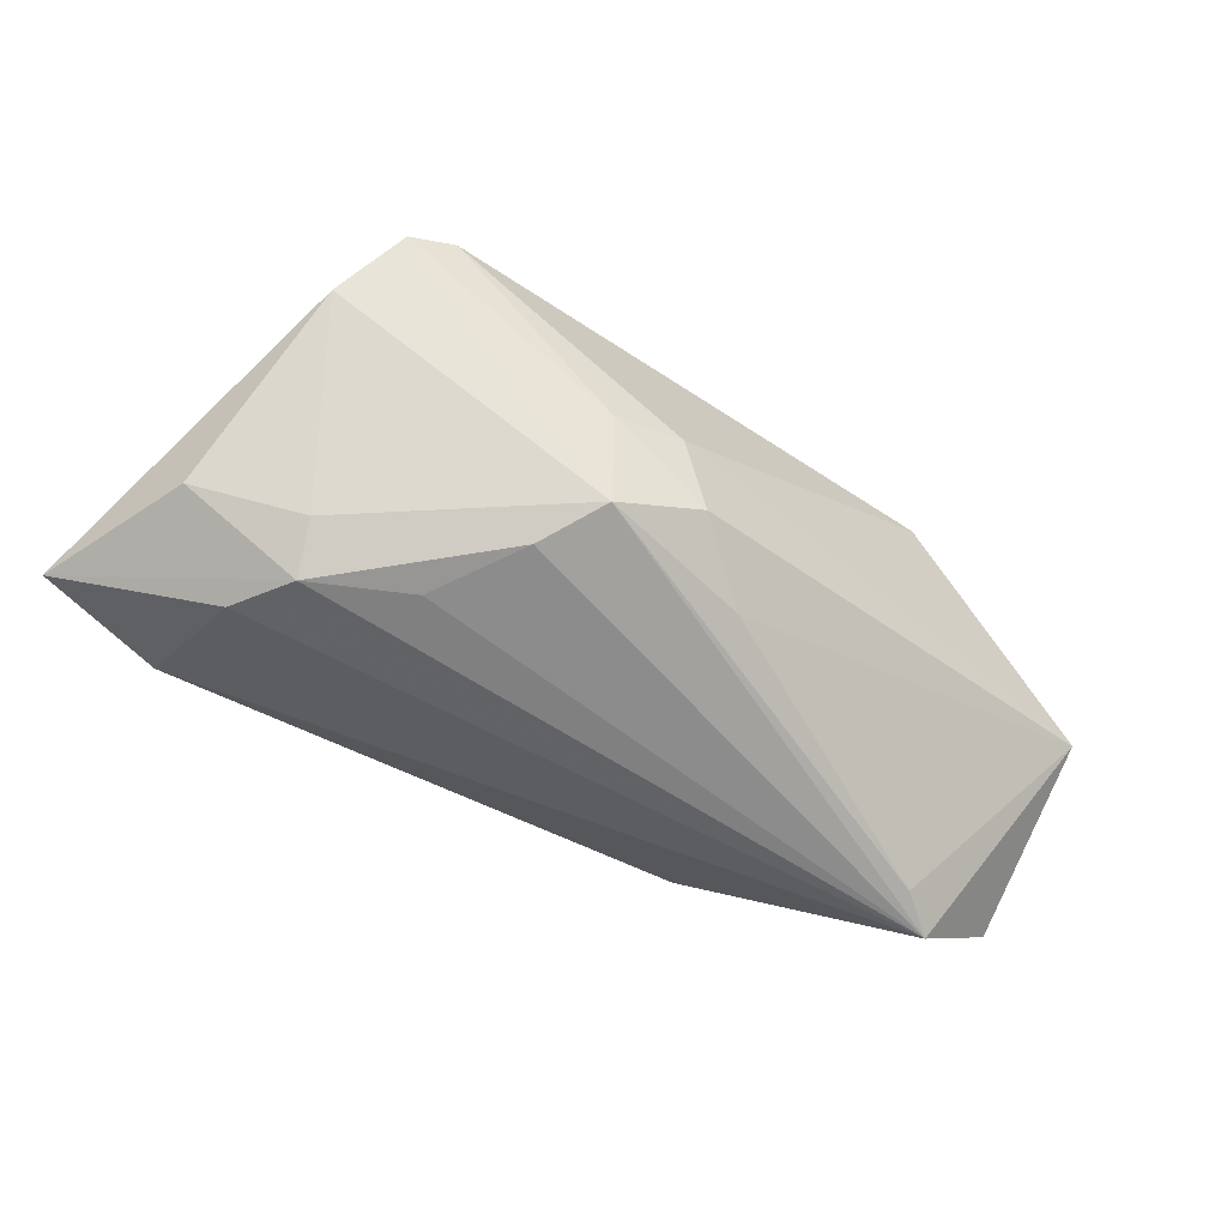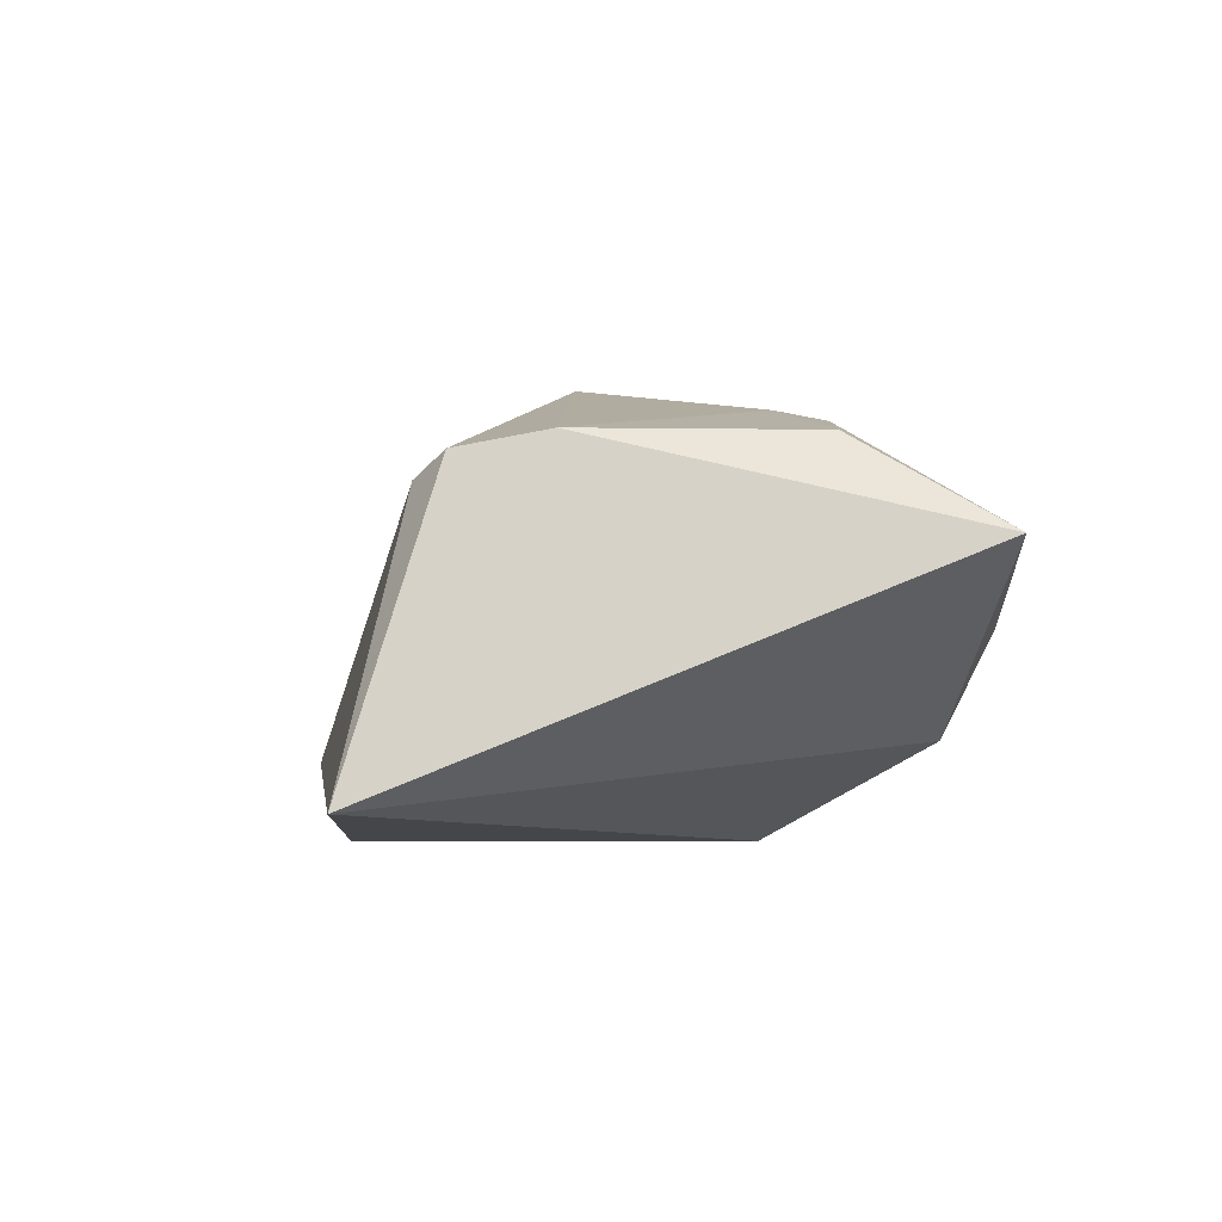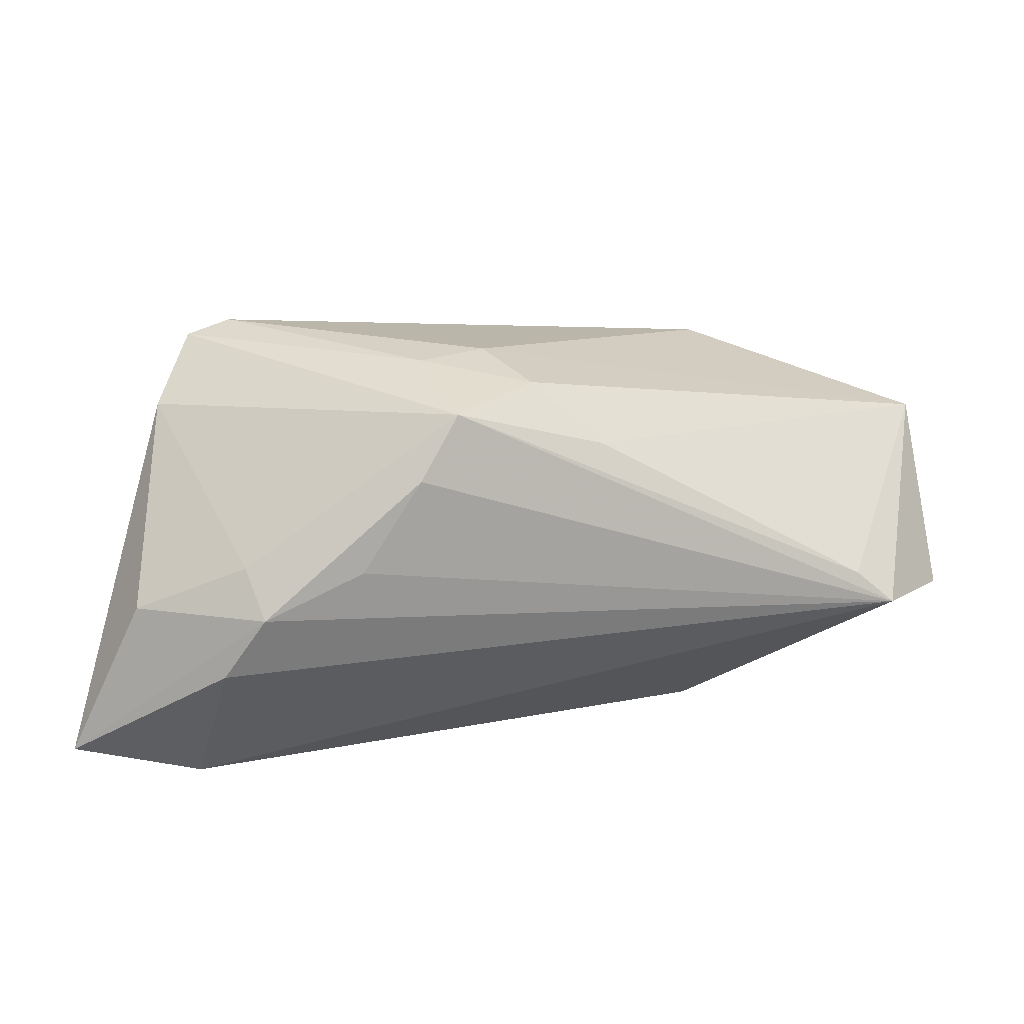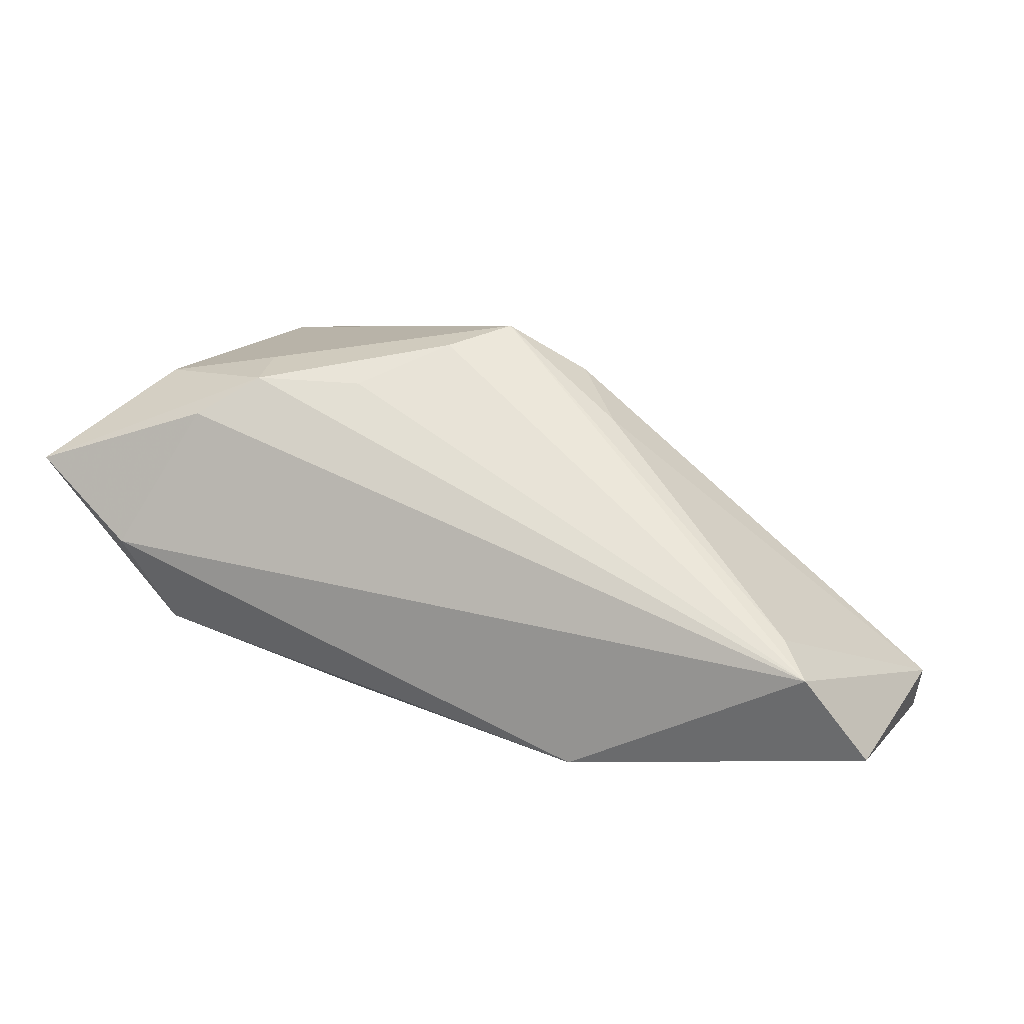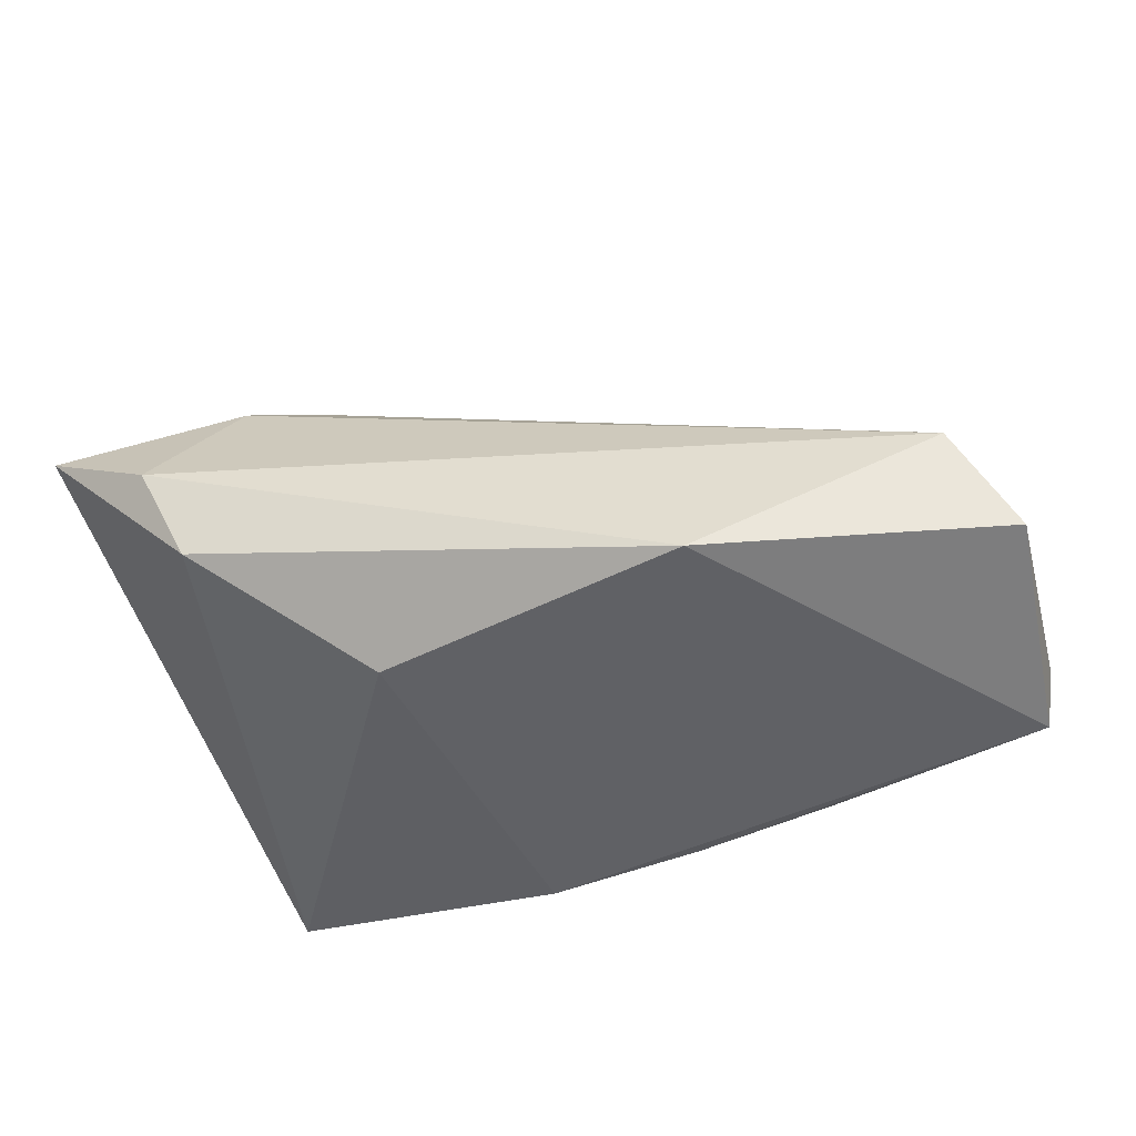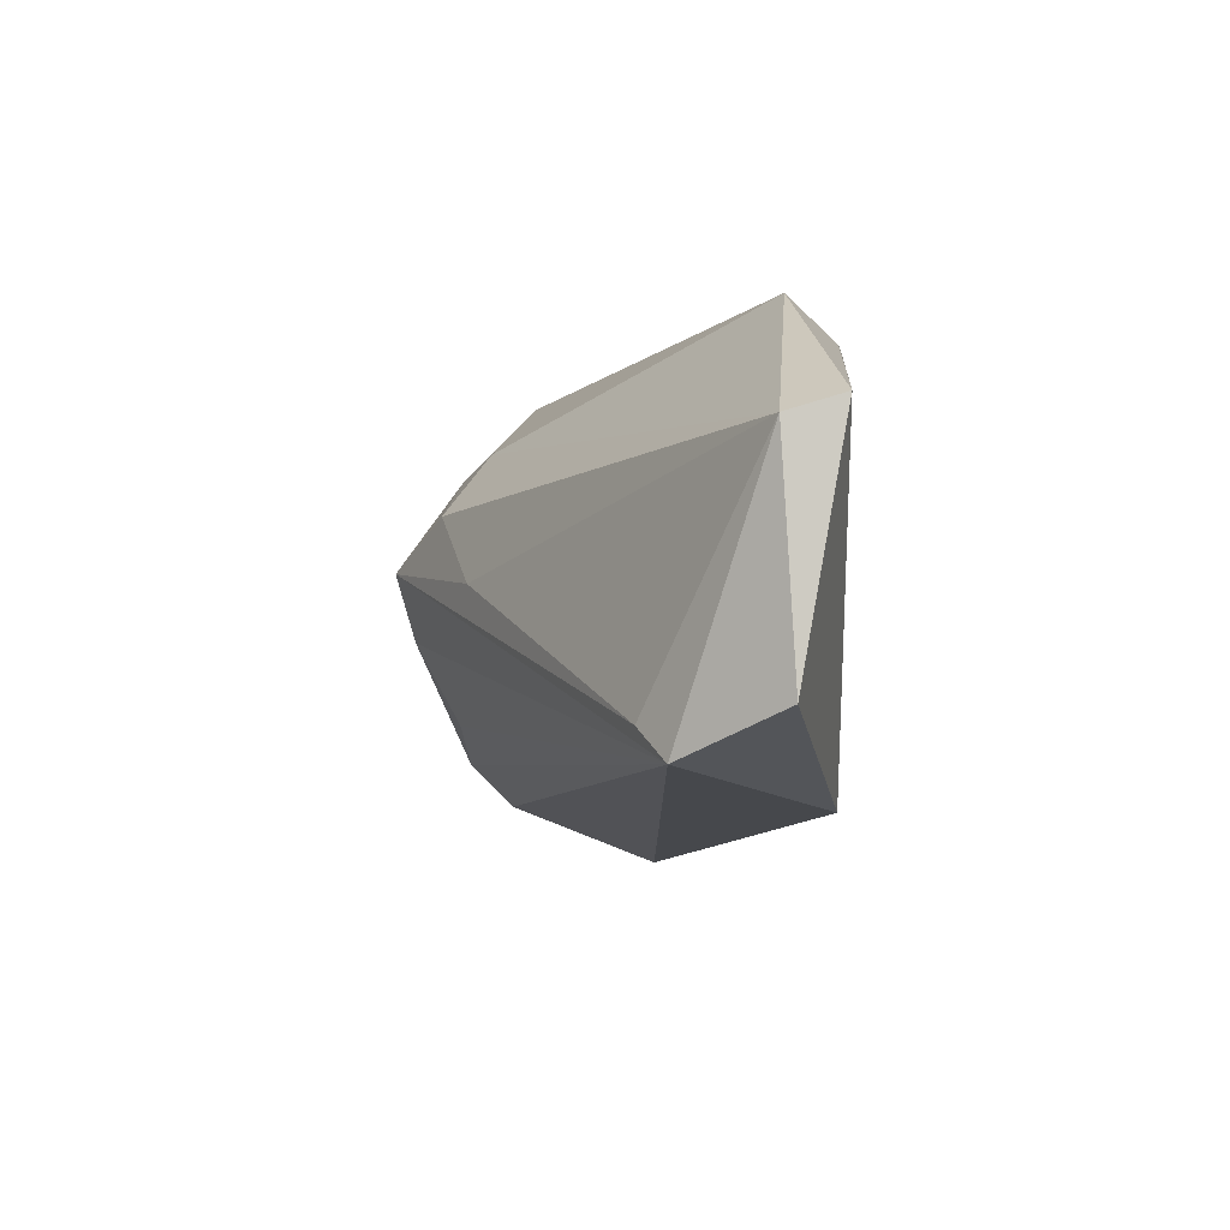
<metadata>
{"format":"obj","ext":"obj","renderer":"f3d","projection":"perspective","resolution":1024,"background":"white","views":[{"elev":74.6,"azim":31.9,"up":"+Z"},{"elev":-0.1,"azim":-97.6,"up":"+Z"},{"elev":-18.4,"azim":8.3,"up":"+Y"},{"elev":20.5,"azim":31.7,"up":"+Z"},{"elev":-47.7,"azim":20.3,"up":"+Z"},{"elev":1.8,"azim":94.4,"up":"+Y"}]}
</metadata>
<code>
v 0.02813 -0.02166 -0.01908
v -0.02868 0.02229 0.01792
v -0.000125 -0.005785 0.0286
v -0.02255 -0.01499 0.0258
v -0.005227 0.02767 -0.01982
v 0.01424 0.02682 -0.01926
v -0.03318 0.01923 0.02078
v -0.01017 -0.01596 -0.01982
v -0.04799 -0.03398 0.01235
v -0.00143 0.01249 0.02332
v -0.007907 -0.01586 0.02456
v 0.0632 -0.008233 -0.01512
v 0.0308 0.03071 -0.01361
v 0.0609 0.01728 -0.01344
v -0.02605 -0.02738 0.02051
v -0.03611 0.008815 0.02266
v -0.02003 -0.02162 0.02494
v 0.0212 0.001405 0.01973
v -0.0413 0.03071 -0.01375
v -0.0339 -0.03525 0.003309
v 0.005775 0.01549 0.01907
v 0.004638 0.002162 0.0301
v 0.01279 0.00857 0.02362
v -0.02913 -0.03094 -0.008056
v 0.05257 -0.01102 -0.0001456
v 0.05923 0.01924 -0.01982
v -0.03728 -0.01858 0.02266
v 0.05692 -0.01417 -0.003409
f 26 13 14
f 14 13 21
f 26 8 5
f 5 8 19
f 19 13 5
f 9 19 24
f 19 8 24
f 26 14 12
f 12 14 28
f 16 19 9
f 16 7 19
f 2 13 19
f 19 7 2
f 21 13 2
f 7 16 22
f 22 3 28
f 6 13 26
f 26 5 6
f 6 5 13
f 9 24 20
f 20 15 9
f 28 15 20
f 1 24 8
f 1 8 26
f 26 12 1
f 1 12 28
f 28 20 1
f 1 20 24
f 17 15 28
f 9 15 17
f 21 2 10
f 10 2 7
f 7 22 10
f 23 14 21
f 21 10 23
f 23 10 22
f 28 3 11
f 11 17 28
f 3 17 11
f 3 22 4
f 4 17 3
f 4 22 16
f 18 23 22
f 14 23 18
f 9 17 27
f 17 4 27
f 27 16 9
f 27 4 16
f 25 22 28
f 25 18 22
f 28 14 25
f 14 18 25

</code>
